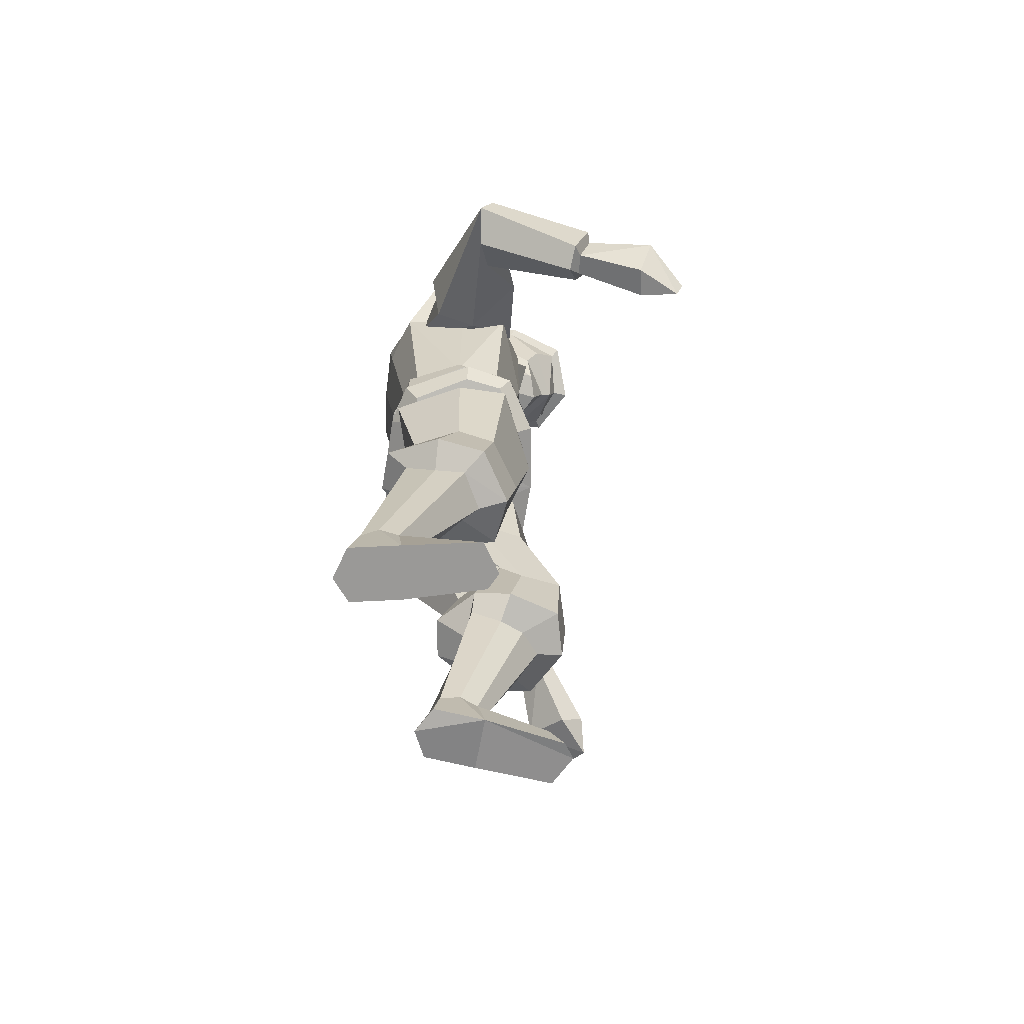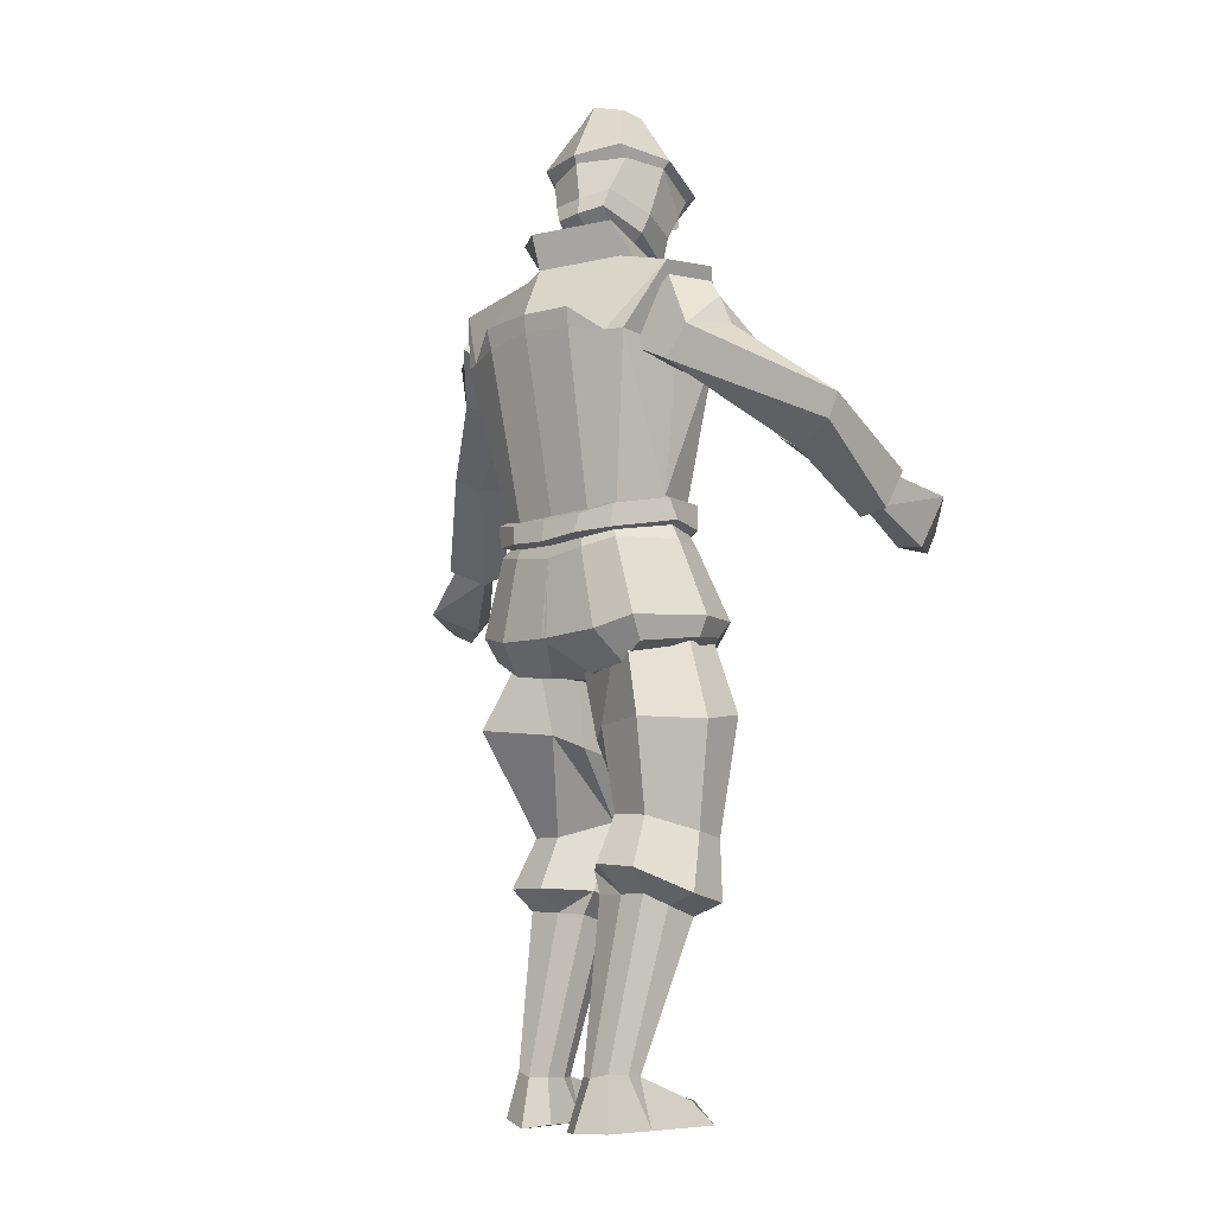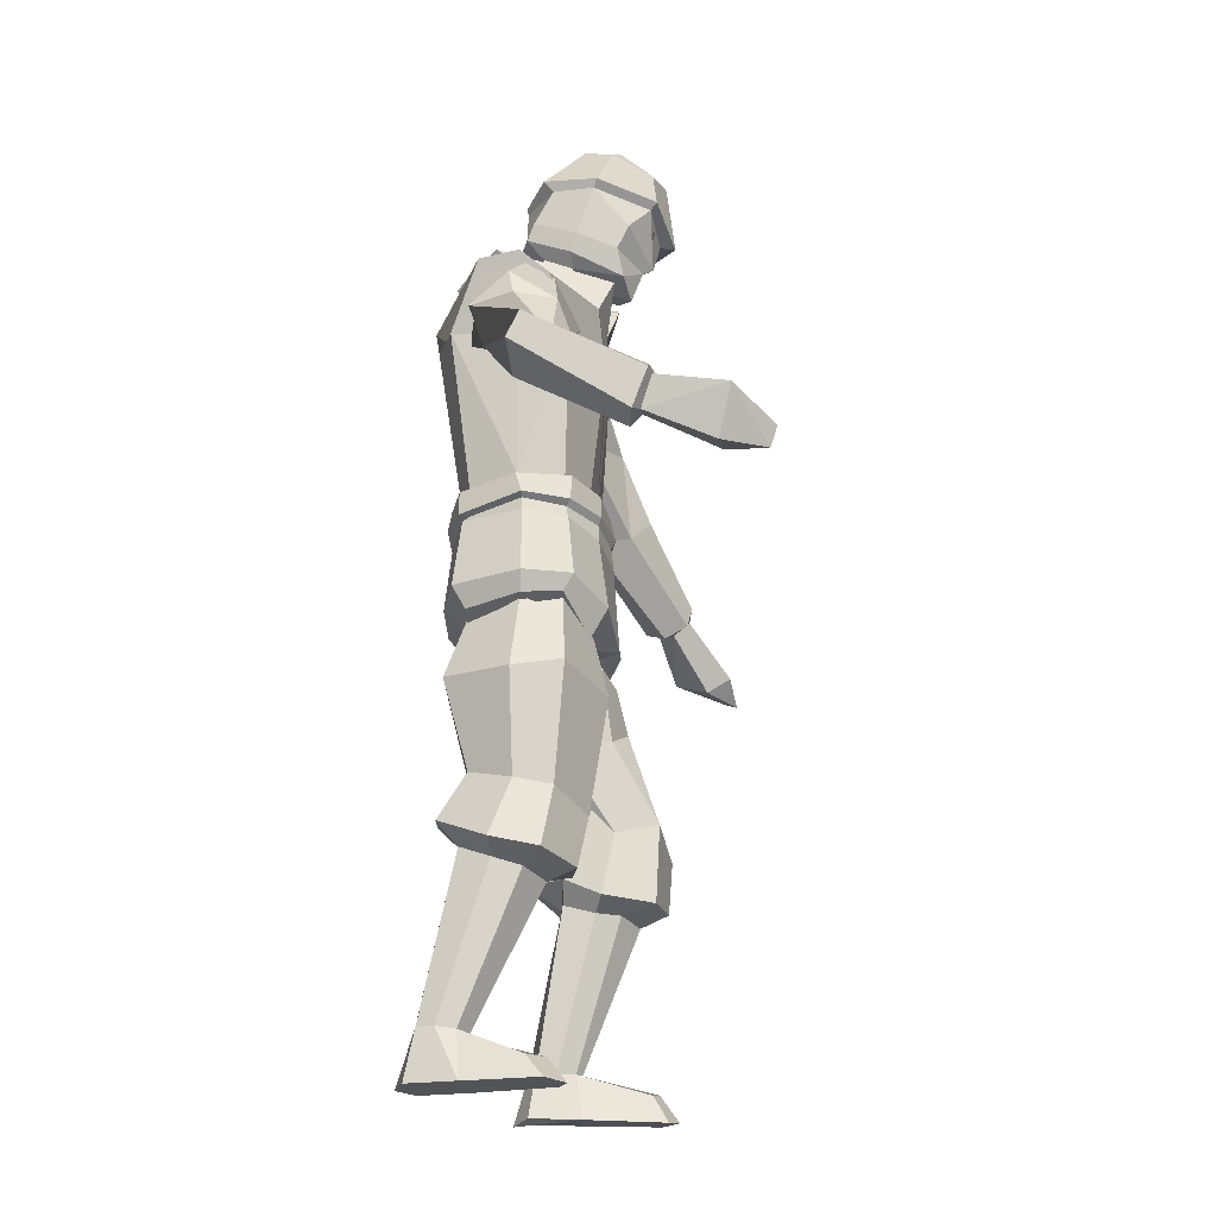
<metadata>
{"format":"obj","ext":"obj","renderer":"f3d","projection":"perspective","resolution":1024,"background":"white","views":[{"elev":-67.6,"azim":85.6,"up":"+Y"},{"elev":-7.2,"azim":43.1,"up":"+Y"},{"elev":-21.0,"azim":95.4,"up":"+Y"}]}
</metadata>
<code>
o soviet_body_Cube.002
v 1.943 15.42 1.029
v 1.897 15.11 -0.2905
v -0.5909 14.97 -1.153
v -0.6235 15.55 1.656
v 1.211 10.43 -0.608
v 1.008 10.49 1.367
v -0.4108 10.2 1.628
v 1.635 14.11 -0.6497
v 1.413 14.16 1.605
v -0.5891 14.64 2.094
v -0.5611 14.22 -1.16
v 0.4348 15.06 -1.076
v -0.3248 8.221 -0.5839
v 0.5827 15.78 0.7957
v 0.3909 10.33 1.616
v 0.4346 10.24 -1.096
v 0.4384 14.63 2.044
v -0.1329 14.06 -1.162
v 0.9833 8.132 -0.9973
v -0.3238 8.129 0.2129
v 2.286 15.38 0.2159
v 1.552 13.96 0.3317
v 0.4635 15.58 -0.03966
v -0.08234 8.12 0.1905
v 1.079 10.69 -0.5498
v 0.8862 10.63 1.263
v -0.4202 10.44 1.581
v -0.4103 10.43 -1.241
v 0.419 10.56 -1.081
v 0.3601 10.51 1.547
v 1.341 10.79 0.2273
v 1.055 11.32 -0.5277
v 0.9307 11.15 1.254
v -0.4416 10.98 1.52
v -0.438 11.1 -0.9731
v 0.4823 11.17 -0.9384
v 0.4127 11.03 1.475
v 1.266 11.3 0.3344
v 1.182 10.79 -0.647
v 0.9582 10.65 1.456
v -0.423 10.49 1.784
v -0.4164 10.59 -1.327
v 0.4441 10.7 -1.143
v 0.3321 10.58 1.747
v 1.468 10.87 0.2232
v 1.159 11.26 -0.6638
v 1.009 11.07 1.431
v -0.4387 10.89 1.711
v -0.4354 11.06 -1.217
v 0.4709 11.11 -1.129
v 0.4045 10.94 1.66
v 1.384 11.27 0.3519
v 1.503 9.049 1.459
v 1.839 9.07 -0.7863
v -0.3258 8.318 -1.407
v -0.4172 8.72 1.801
v -0.3933 10.01 -1.289
v 0.7822 8.827 1.71
v 0.8872 8.741 -1.312
v 2.079 9.09 0.1321
v 1.484 10.51 0.2107
v 0.2309 15.17 -1.063
v -0.6126 15.45 -0.4686
v -0.6499 16.19 1.836
v -0.6352 15.95 0.3836
v 0.4552 16.45 0.9129
v -0.0697 15.88 -1.34
v 0.9803 8.259 1.165
v 0.04694 8.25 -0.6666
v 1.738 8.771 -0.5818
v 0.1594 8.118 1.11
v 1.441 8.603 1.208
v 1.917 8.715 0.1546
v 0.4178 14.25 1.985
v 1.082 14.15 1.75
v -0.576 14.32 2.067
v -3.168 15.22 1.012
v -3.088 14.91 -0.3074
v -2.031 10.3 -0.6189
v -1.846 10.37 1.358
v -2.745 13.93 -0.6645
v -2.543 14 1.592
v -1.622 14.98 -1.082
v -1.839 15.69 0.7875
v -1.221 10.27 1.611
v -1.239 10.17 -1.102
v -1.612 14.55 2.037
v -0.9758 14.03 -1.165
v -1.619 8.029 -1.006
v -3.501 15.15 0.1963
v -2.658 13.8 0.3174
v -1.698 15.5 -0.04698
v -0.5637 8.101 0.1888
v -1.921 10.58 -0.56
v -1.736 10.53 1.254
v -1.248 10.49 -1.087
v -1.203 10.44 1.542
v -2.194 10.65 0.2153
v -1.946 11.2 -0.5379
v -1.821 11.04 1.244
v -1.361 11.1 -0.9446
v -1.296 10.96 1.47
v -2.161 11.17 0.3228
v -2.031 10.66 -0.6579
v -1.81 10.54 1.447
v -1.284 10.63 -1.149
v -1.183 10.52 1.742
v -2.327 10.72 0.2104
v -2.045 11.14 -0.6747
v -1.894 10.96 1.422
v -1.344 11.04 -1.135
v -1.283 10.87 1.654
v -2.277 11.12 0.3395
v -2.226 8.9 1.446
v -2.547 8.895 -0.8011
v -0.2884 8.725 1.801
v -1.492 8.737 1.702
v -1.569 8.643 -1.321
v -2.795 8.896 0.1156
v -2.315 10.36 0.1978
v -1.427 15.1 -1.069
v -1.766 16.37 0.9054
v -1.182 15.84 -1.344
v -1.641 8.155 1.157
v -0.6971 8.22 -0.6691
v -2.424 8.606 -0.5959
v -0.8108 8.08 1.107
v -2.128 8.461 1.196
v -2.604 8.535 0.1393
v -1.561 14.18 1.978
v -2.214 14.02 1.739
f 18 12 2 8
f 37 74 76 34
f 36 18 8 32
f 35 18 36
f 33 9 75 74 37
f 2 12 23 21
f 32 8 38
f 58 15 7 56
f 60 61 6 53
f 59 16 5 54
f 55 57 16 59
f 53 6 15 58
f 54 5 61 60
f 62 11 3
f 62 3 67
f 4 23 66 64
f 64 66 65
f 66 67 63
f 23 62 67 66
f 67 3 63
f 63 65 66
f 9 33 38
f 17 75 1 14
f 10 17 14 4
f 1 75 9
f 88 81 78 83
f 102 34 76 130
f 101 99 81 88
f 35 101 88
f 100 102 130 131 82
f 78 90 92 83
f 99 103 81
f 117 116 7 85
f 119 114 80 120
f 118 115 79 86
f 55 118 86 57
f 114 117 85 80
f 115 119 120 79
f 121 3 11
f 121 123 3
f 4 64 122 92
f 64 65 122
f 122 63 123
f 92 122 123 121
f 123 63 3
f 63 122 65
f 82 103 100
f 87 84 77 131
f 10 4 84 87
f 77 82 131
f 1 9 22 8 2 21
f 77 90 78 81 91 82
f 23 4 14
f 38 22 9
f 5 25 31 61
f 6 26 30 15
f 57 28 29 16
f 16 29 25 5
f 61 31 26 6
f 15 30 27 7
f 55 69 13
f 20 13 69 24
f 56 20 24 71
f 69 55 59 19
f 54 70 19 59
f 60 73 70 54
f 53 72 73 60
f 58 68 72 53
f 56 71 68 58
f 23 12 62
f 62 12 11
f 18 35 11
f 12 18 11
f 38 8 22
f 74 75 17
f 76 74 17 10
f 92 84 4
f 103 82 91
f 79 120 98 94
f 80 85 97 95
f 57 86 96 28
f 86 79 94 96
f 120 80 95 98
f 85 7 27 97
f 55 13 125
f 20 93 125 13
f 116 127 93 20
f 125 89 118 55
f 115 118 89 126
f 119 115 126 129
f 114 119 129 128
f 117 114 128 124
f 116 117 124 127
f 92 121 83
f 121 11 83
f 88 11 35
f 83 11 88
f 103 91 81
f 130 87 131
f 76 10 87 130
f 73 72 68 71 24 69 19 70
f 129 126 89 93 127 124 128
f 36 32 46 50
f 30 26 40 44
f 35 36 50 49
f 31 25 39 45
f 33 37 51 47
f 32 38 52 46
f 39 46 52 45
f 40 47 51 44
f 42 49 50 43
f 43 50 46 39
f 45 52 47 40
f 44 51 48 41
f 29 28 42 43
f 38 33 47 52
f 25 29 43 39
f 37 34 48 51
f 26 31 45 40
f 27 30 44 41
f 101 111 109 99
f 97 107 105 95
f 35 49 111 101
f 98 108 104 94
f 100 110 112 102
f 99 109 113 103
f 104 108 113 109
f 105 107 112 110
f 42 106 111 49
f 106 104 109 111
f 108 105 110 113
f 107 41 48 112
f 96 106 42 28
f 103 113 110 100
f 94 104 106 96
f 102 112 48 34
f 95 105 108 98
f 27 41 107 97
f 21 23 14 1
f 90 77 84 92
o Soviet_leg_R_Cube.003
v 0.9008 8.128 -1.058
v 1.451 5.552 1.101
v 1.838 5.168 -0.4625
v 0.3036 5.402 -0.8579
v 0.1617 5.814 0.3447
v 0.8203 5.59 1.19
v 1.03 4.815 -0.9855
v 1.527 4.19 1.227
v 1.677 3.786 0.07824
v 0.6304 3.888 0.05508
v 0.3562 4.164 1.083
v 0.9415 4.177 1.155
v 0.9854 3.673 -0.249
v 1.333 1.123 1.914
v 1.422 1.06 1.199
v 0.7701 0.9906 1.122
v 0.6808 1.054 1.839
v 0.9969 1.05 2.005
v 1.117 0.9657 1.043
v 2.053 4.024 -0.2712
v 1.102 3.874 -0.7979
v 0.1914 3.943 -0.6128
v 0.1504 4.602 1.004
v 0.8526 4.703 1.696
v 1.643 4.641 1.618
v -0.1002 6.954 0.6781
v 0.3557 7.166 1.042
v 0.5746 7.127 -1.291
v 0.1064 6.892 -1.023
v 1.662 7.248 1.545
v 2.116 7.367 -0.6636
v 1.505 0.14 2.085
v 1.622 0.1509 1.124
v 0.572 0.1261 1.046
v 0.4546 0.1152 2.007
v 0.9035 0.1235 2.319
v -0.2981 8.148 -0.005183
v 1.97 5.282 0.2462
v 0.07164 5.319 -0.03145
v 1.602 3.988 0.6527
v 0.4313 3.963 0.5088
v 1.489 1.104 1.57
v 0.6131 1.01 1.469
v 2.182 4.195 0.6369
v -0.08737 4.185 0.3437
v -0.1581 6.794 -0.003376
v 2.224 7.238 0.2926
v 1.568 0.5992 0.02579
v 0.9537 0.5326 -0.2215
v 1.309 0.576 -0.3317
v 1.788 0.167 -0.3262
v 0.8892 0.1464 -0.4709
v 1.208 0.1557 -0.6567
v 0.644 8.281 1.088
v -0.06586 8.265 -0.8421
v 1.612 8.759 -0.5626
v -0.167 8.153 0.9369
v 1.103 8.617 1.181
v 1.702 8.708 0.1903
f 178 161 133 169
f 159 162 134 138
f 161 158 137 133
f 169 133 156 175
f 135 138 152 153
f 137 136 154 155
f 133 137 155 156
f 138 134 151 152
f 170 135 153 176
f 189 185 158 161
f 132 187 162 159
f 190 189 161 178
f 187 190 178 162
f 136 170 176 154
f 134 169 175 151
f 162 178 169 134
f 135 159 138
f 136 137 158
f 190 187 132 186 168 188 185 189
f 160 159 135
f 158 157 136
f 176 153 141 172
f 152 151 140
f 177 160 135 170
f 156 155 143 139
f 155 154 143
f 153 152 144 141
f 175 156 139 171
f 168 186 160 177
f 185 188 157 158
f 186 132 159 160
f 188 168 177 157
f 151 175 171 140
f 157 177 170 136
f 154 176 172 142
f 140 144 152
f 143 154 142
f 141 144 150 147
f 143 142 148 149
f 174 147 165
f 165 183 184
f 171 139 145 173
f 144 140 146 150
f 172 141 147 174
f 139 143 149 145
f 165 164 163 167
f 165 167 166
f 145 149 167 163
f 149 148 166 167
f 150 146 179 181
f 142 172 174 148
f 140 171 173 146
f 148 174 165 166
f 163 164 173 145
f 146 173 164
f 181 179 182 184
f 180 181 184 183
f 164 165 184 182
f 146 164 182 179
f 147 150 181 180
f 165 147 180 183
o Soviet_hand_L_Cube.004
v -3.064 14.55 1.258
v -3.137 15.25 0.09949
v -2.589 14.95 -0.8042
v -2.012 13.57 0.8941
v -4.838 12.42 -0.2504
v -5.179 12.76 -1.341
v -4.627 12.69 -1.67
v -4.375 12.17 -0.4669
v -3.934 13.9 -1.155
v -6.3 10.92 -1.676
v -6.385 11.23 -2
v -5.924 10.97 -2.371
v -5.839 10.66 -2.048
v -7.359 10.07 -1.989
v -7.441 10.52 -2.398
v -6.852 10.03 -3.163
v -6.721 9.695 -2.684
v -3.504 14.94 0.5964
v -2.289 14.24 -0.1795
v -5.152 12.85 -0.7619
v -4.272 12.25 -1.29
v -3.919 13.99 0.2207
v -7.809 9.766 -3.031
v -7.518 9.601 -3.266
v -3.974 14.35 -0.5159
v -2.748 13.38 0.3318
v -3.408 13.52 0.8378
v -3.797 14.38 0.6044
v -2.733 13.79 -0.4304
v -6.524 11.46 -2.178
v -6.033 11.31 -2.421
v -5.671 10.54 -1.868
v -6.26 10.84 -1.453
v -5.587 10.78 -2.348
v -6.398 11.24 -1.696
f 204 214 207
f 200 204 203
f 201 205 204 200
f 205 213 204
f 204 207 203
f 214 204 213
f 202 206 205
f 206 214 205
f 207 214 206
f 203 207 206 202
f 214 213 205
f 205 201 202
f 212 210 195
f 199 197 196
f 211 197 199
f 217 195 198 216
f 219 211 199
f 199 196 215
f 196 210 212
f 192 215 218 208
f 208 218 217 191
f 193 199 215 192
f 191 217 216 194
f 196 220 225 210
f 211 224 221 197
f 210 225 223 195
f 195 223 222 198
f 197 221 220 196
f 219 199 193
f 212 215 196
f 212 195 217
f 191 194 209 193 192 208
f 221 202 201 220
f 218 212 217
f 223 200 203 222
f 225 201 200 223
f 224 202 221
f 222 203 202 224
f 220 201 225
f 215 212 218
f 216 198 211 219
f 194 216 219
f 209 219 193
f 198 222 224 211
f 219 209 194
o Soviet_hand_R_Cube.005
v 1.912 15.17 0.9515
v 1.71 15.05 -0.3845
v 1.179 14.2 -0.8273
v 1.112 14.01 1.43
v 4.831 12.77 -0.1536
v 3.71 12.63 -0.5326
v 3.508 12.16 -0.1496
v 4.817 12.26 0.09574
v 2.71 13.36 -0.812
v 4.347 11.68 -2.389
v 3.902 11.78 -2.395
v 3.763 11.19 -2.185
v 4.208 11.09 -2.178
v 4.469 11.43 -3.749
v 3.878 11.58 -3.711
v 3.545 10.56 -3.574
v 4.135 10.5 -3.503
v 2.185 15.15 0.1116
v 1.121 13.95 0.1355
v 4.146 12.98 -0.3466
v 4.09 11.86 0.04796
v 2.79 14.24 0.2487
v 3.73 10.9 -4.496
v 3.643 10.52 -4.364
v 2.691 14.1 -0.5566
v 1.821 13.65 0.9232
v 2.466 14.16 1.11
v 2.606 14.76 0.363
v 1.64 13.52 0.08712
v 3.62 11.92 -2.455
v 3.527 11.46 -2.14
v 4.432 11.01 -2.043
v 4.58 11.72 -2.341
v 3.909 10.9 -1.969
v 4.148 11.95 -2.336
f 239 242 249
f 235 238 239
f 236 235 239 240
f 240 239 248
f 239 238 242
f 249 248 239
f 237 240 241
f 241 240 249
f 242 241 249
f 238 237 241 242
f 249 240 248
f 240 237 236
f 247 230 245
f 234 231 232
f 246 234 232
f 252 251 233 230
f 254 234 246
f 234 250 231
f 231 247 245
f 227 243 253 250
f 243 226 252 253
f 228 227 250 234
f 226 229 251 252
f 231 245 260 255
f 246 232 256 259
f 245 230 258 260
f 230 233 257 258
f 232 231 255 256
f 254 228 234
f 247 231 250
f 247 252 230
f 226 243 227 228 244 229
f 256 255 236 237
f 253 252 247
f 258 257 238 235
f 260 258 235 236
f 259 256 237
f 257 259 237 238
f 255 260 236
f 250 253 247
f 251 254 246 233
f 229 254 251
f 244 228 254
f 233 246 259 257
f 254 229 244
o Soviet_leg_L_Cube.006
v -1.627 8.035 -1.236
v -0.6505 8.147 -1.051
v -1.336 7.024 -1.471
v -2.305 8.689 -0.7224
v -2.849 7.31 -0.7979
v -2.372 8.645 0.03331
v -2.931 7.191 0.1621
v -1.745 8.544 1.005
v -2.33 7.193 1.396
v -1.299 8.194 0.9
v -1.043 7.071 0.8531
v -0.4967 8.043 0.7249
v -0.6048 6.844 0.4768
v -0.3955 8.028 -0.2207
v -0.5728 6.679 -0.2051
v -0.8664 6.778 -1.217
v -1.01 5.091 -1.25
v -1.068 5.541 -0.8159
v -1.257 5.282 -2.054
v -0.8947 3.915 -1.015
v -1.097 4.261 -0.3034
v -1.207 3.8 -1.985
v -1.419 3.697 -0.8619
v -1.321 3.826 -0.2702
v -1.632 3.686 -1.315
v -1.687 0.8397 -0.1281
v -1.743 0.8605 0.2463
v -1.854 0.8494 -0.4705
v -1.69 0.01577 -0.6072
v -1.986 -0.05209 0.6721
v -2.057 -0.001234 -2.121
v -1.541 0.03065 0.354
v -2.736 0.06913 -0.4976
v -2.38 0.03687 -2.296
v -2.949 0.05962 -1.947
v -2.448 0.5539 -1.932
v -2.092 0.4901 -1.836
v -2.696 0.5626 -1.566
v -2.203 0.8426 -0.5404
v -2.5 0.9378 -0.3699
v -2.004 3.524 -1.632
v -2.681 3.627 -1.274
v -2.124 3.793 -2.15
v -2.013 4.745 -2.228
v -3.054 3.921 -1.582
v -2.791 5.069 -1.644
v -3.154 3.988 -0.6564
v -2.571 4.291 0.3537
v -2.901 5.104 -0.9231
v -2.583 3.756 -0.6819
v -2.485 3.885 -0.09019
v -2.556 0.9585 0.004785
v -2.389 0.9489 0.3452
v -2.054 0.8575 0.4208
v -2.587 0.08401 0.4636
v -1.903 3.856 -0.1802
v -1.777 4.309 0.4152
v -1.716 5.248 0.01595
v -2.35 5.248 -0.05836
f 261 263 265 264
f 264 265 267 266
f 266 267 269 268
f 268 269 271 270
f 278 281 280 277
f 277 280 282 279
f 304 303 305 306
f 279 282 303 304
f 306 305 307 309
f 309 307 308 319
f 319 308 317 318
f 318 317 281 278
f 269 319 318 271
f 278 271 318
f 267 309 319 269
f 265 306 309 267
f 263 304 306 265
f 279 304 263
f 262 276 263 261
f 270 271 273 272
f 272 273 275 274
f 274 275 276 262
f 273 278 277 275
f 275 277 279 276
f 281 284 283 280
f 280 283 285 282
f 282 285 301 303
f 302 303 301
f 303 302 305
f 305 302 310 307
f 307 310 311 308
f 308 311 316 317
f 316 284 281
f 317 316 281
f 276 279 263
f 271 278 273
f 261 264 266 268 270 272 274 262
f 284 287 286 283
f 283 286 288 285
f 287 292 289 286
f 286 289 288
f 289 291 297 288
f 289 292 290
f 289 290 315 293
f 289 294 291
f 293 295 294 289
f 297 291 294 296
f 296 294 295 298
f 288 297 296 299
f 299 296 298 300
f 285 288 299 301
f 301 299 300 302
f 302 300 312 310
f 310 312 313 311
f 300 293 312
f 315 313 312 293
f 313 315 290 314
f 311 313 314 316
f 314 290 292 287
f 316 314 287 284
f 300 298 295 293
o soviet_head_Cube.007
v -0.5138 15.83 0.6538
v -0.02256 15.95 0.3808
v -0.6171 15.23 -0.5732
v 0.02698 15.61 -0.5294
v -0.6792 16.51 0.2502
v -0.3327 16.6 0.07121
v -0.7708 16.27 -0.5609
v -0.3256 16.38 -0.5041
v -0.678 16.87 0.5981
v -0.2062 16.97 0.3994
v -0.8773 15.89 -1.599
v -0.4148 16.21 -1.489
v -0.7466 17.21 0.4785
v -0.1732 17.32 0.2638
v -1.011 16.56 -1.823
v -0.1759 16.71 -1.385
v -0.8722 18.07 0.4927
v -0.07768 18.22 0.06489
v -1.203 17.17 -2.464
v -0.1543 17.68 -2.174
v -1.356 19.3 -1.419
v -1.047 19.35 -1.385
v -0.1086 18 -0.1255
v -1.16 17.2 -2.161
v -0.2924 17.58 -2.04
v -0.8534 17.91 0.4606
v -0.02894 16.59 -0.4818
v 0.1063 17.92 -0.9466
v 0.06166 16.96 -0.608
v 0.1974 18.08 -1.023
v -1.125 18.85 -2.027
v -1.395 18.65 -2.28
v -0.7396 19.17 -1.247
v -0.6995 19.2 -0.7017
v -1.194 19.3 -0.3992
v -1.055 16.65 -2.021
v -0.1123 17.16 -1.622
v -0.5582 17.07 -2.039
v -0.6522 17.1 -2.051
v -0.6706 17.2 -2.078
v -0.595 17.26 -2.093
v -0.501 17.23 -2.08
v -0.4826 17.14 -2.053
v -1.077 15.79 0.5464
v -1.299 15.41 -0.3213
v -1.072 16.49 0.1872
v -1.188 16.25 -0.3687
v -1.196 16.83 0.5548
v -1.354 16.07 -1.342
v -1.366 17.15 0.4511
v -1.683 16.48 -1.148
v -1.768 17.97 0.3302
v -2.214 17.37 -1.851
v -1.64 19.26 -1.292
v -1.734 17.76 0.1296
v -2.021 17.32 -1.769
v -1.514 16.37 -0.2487
v -2.153 17.58 -0.5919
v -1.739 16.69 -0.3254
v -2.303 17.7 -0.6309
v -1.619 18.78 -1.95
v -1.828 19.01 -1.076
v -1.709 19.05 -0.5432
v -1.94 16.89 -1.335
v -1.634 16.91 -1.87
v -1.561 16.97 -1.908
v -1.579 17.06 -1.936
v -1.671 17.1 -1.924
v -1.744 17.04 -1.885
v -1.726 16.95 -1.858
f 323 322 326 327
f 329 346 348 333
f 327 326 330 331
f 328 329 333 332
f 334 355 356 335
f 332 333 342 345
f 333 348 347 342
f 330 334 331
f 348 346 331 335
f 347 348 335 356
f 335 331 334
f 364 366 326 322
f 367 369 378 376
f 366 368 330 326
f 328 332 369 367
f 334 370 383 355
f 332 345 374 369
f 369 374 377 378
f 330 368 334
f 378 370 368 376
f 377 383 370 378
f 370 334 368
f 325 327 346 329
f 321 323 327 325
f 320 321 325 324
f 324 325 329 328
f 346 327 331
f 344 355 343
f 356 344 347
f 356 355 344
f 365 367 376 366
f 363 365 366 364
f 320 324 365 363
f 324 328 367 365
f 376 368 366
f 375 343 355
f 383 377 375
f 383 375 355
f 337 349 352 353
f 339 338 351 350
f 336 337 353 354
f 350 351 340 341
f 354 353 341 340
f 350 352 349 339
f 371 382 381 379
f 372 380 351 338
f 336 354 382 371
f 380 373 340 351
f 354 340 373 382
f 380 372 379 381
f 344 343 338 339
f 342 347 349 337
f 345 342 337 336
f 341 352 350
f 349 347 344 339
f 353 352 341
f 375 372 338 343
f 374 371 379 377
f 345 336 371 374
f 373 380 381
f 379 372 375 377
f 382 373 381
f 358 359 360 361 362 357
f 385 384 389 388 387 386

</code>
